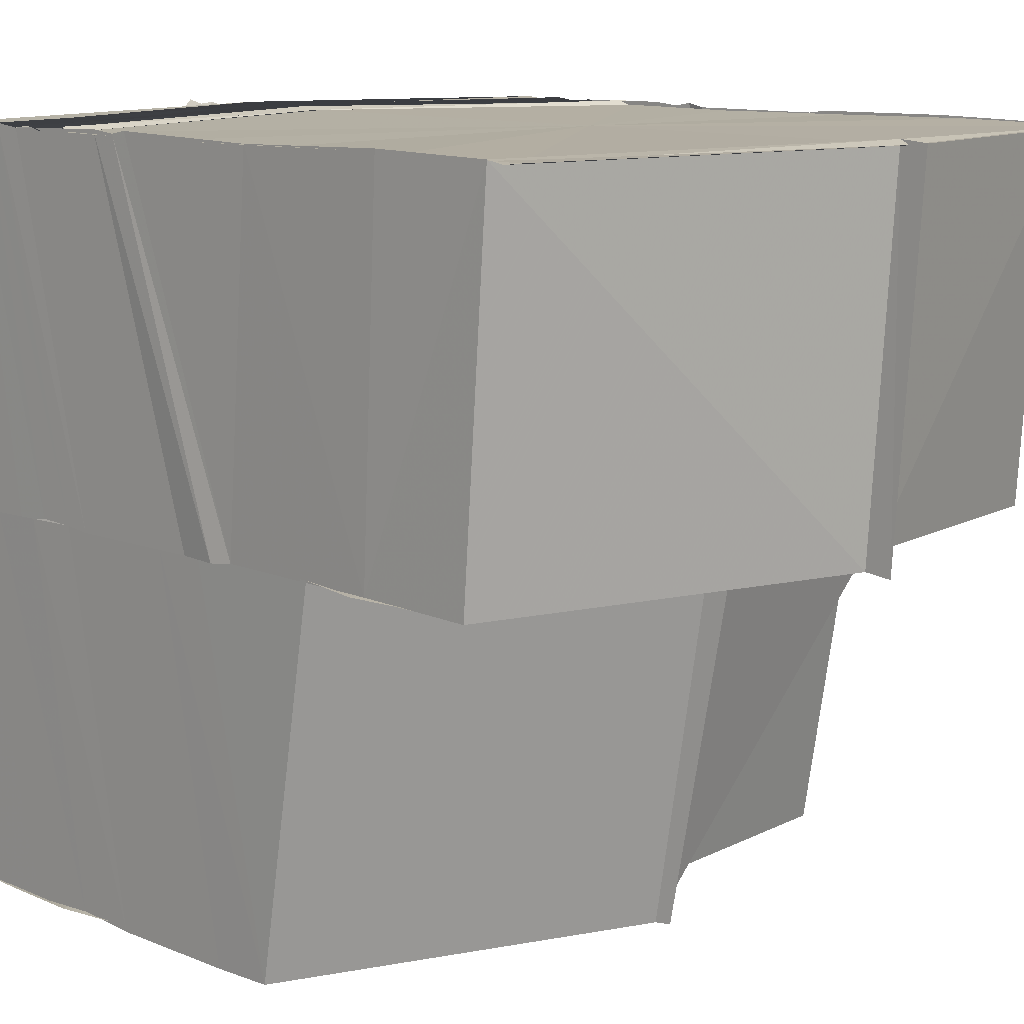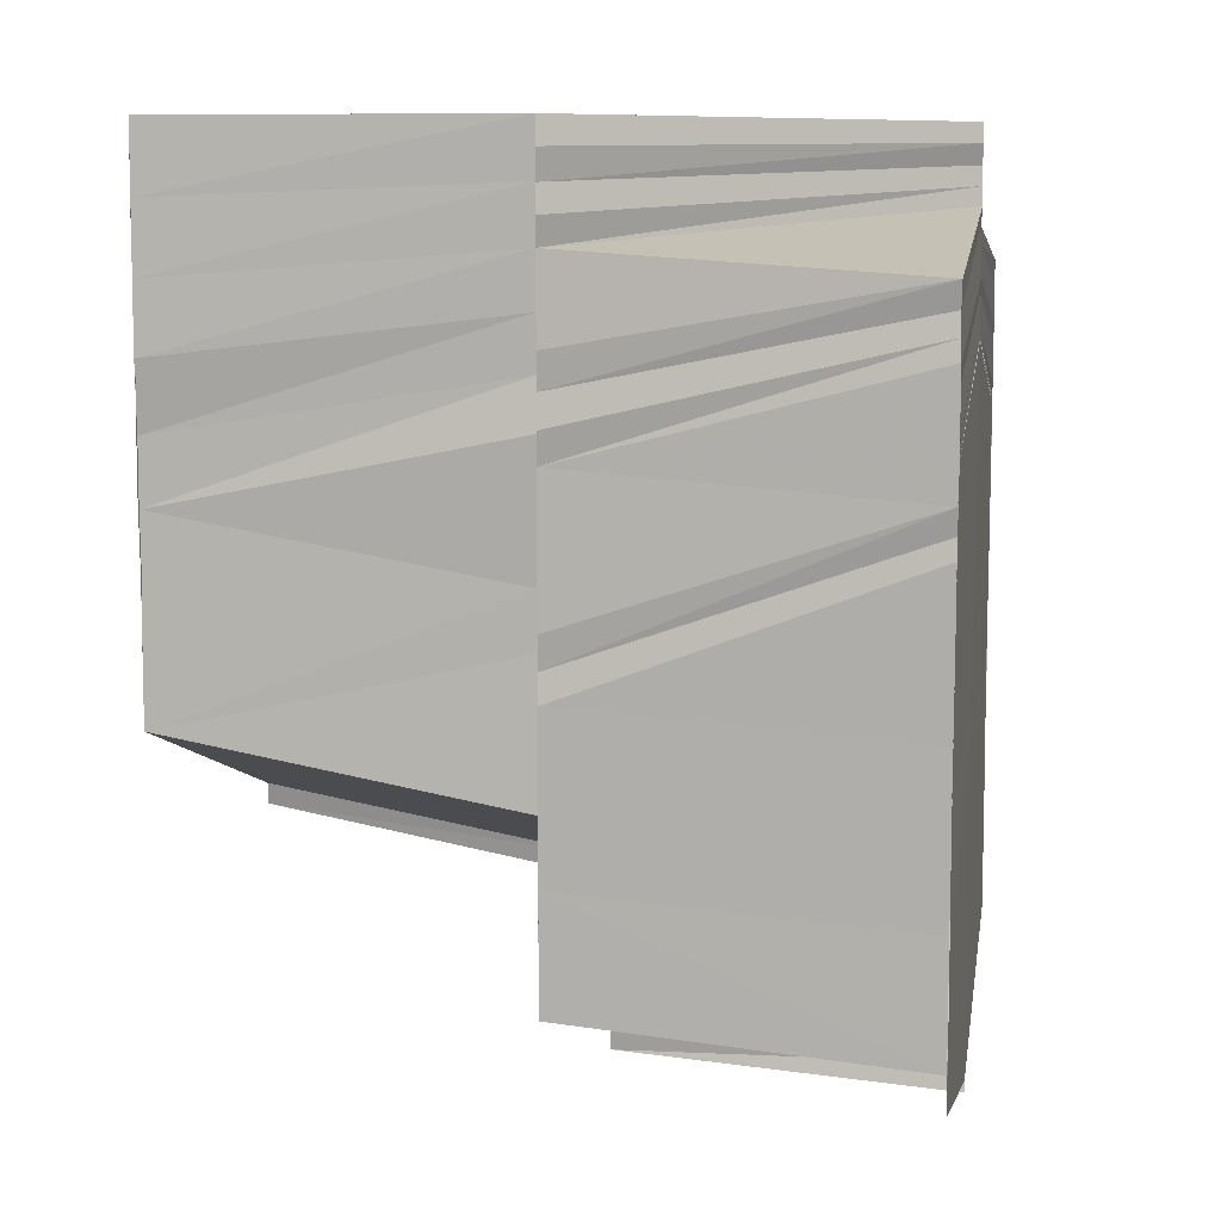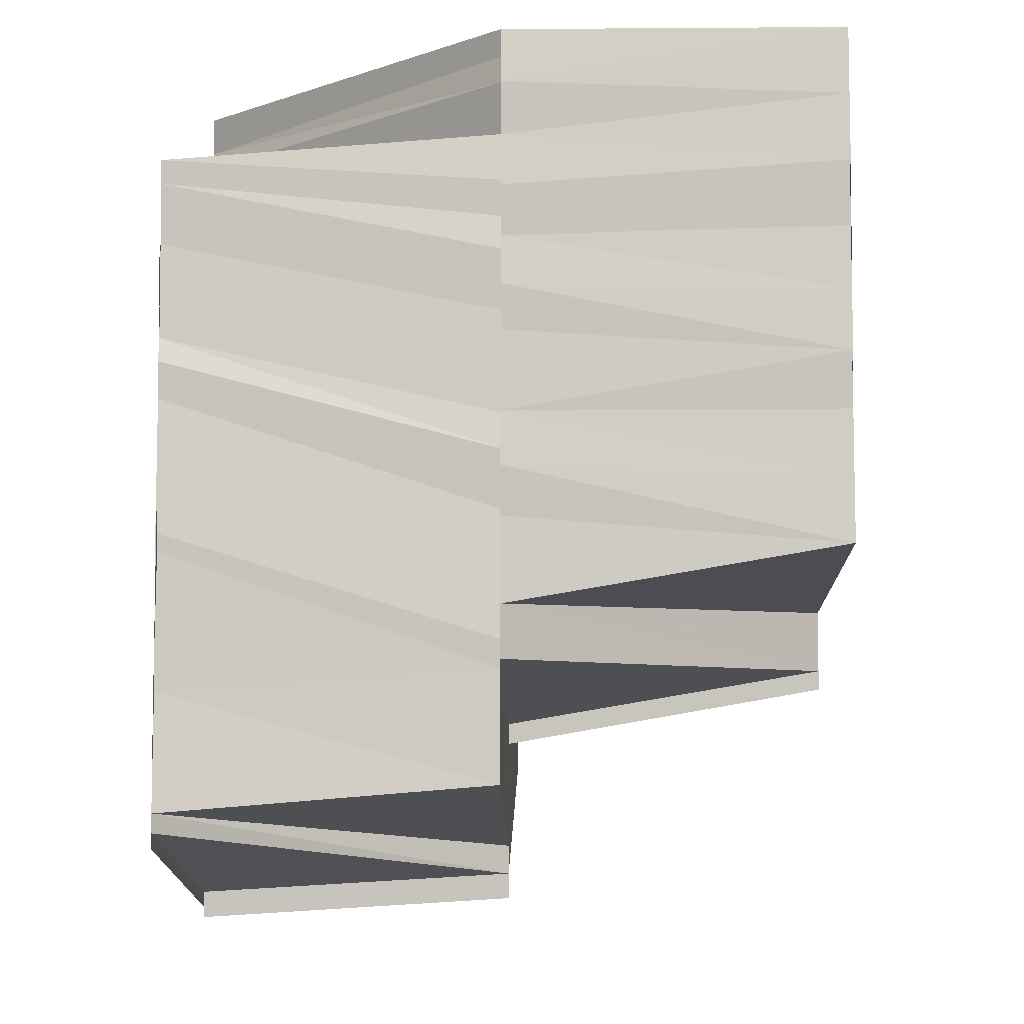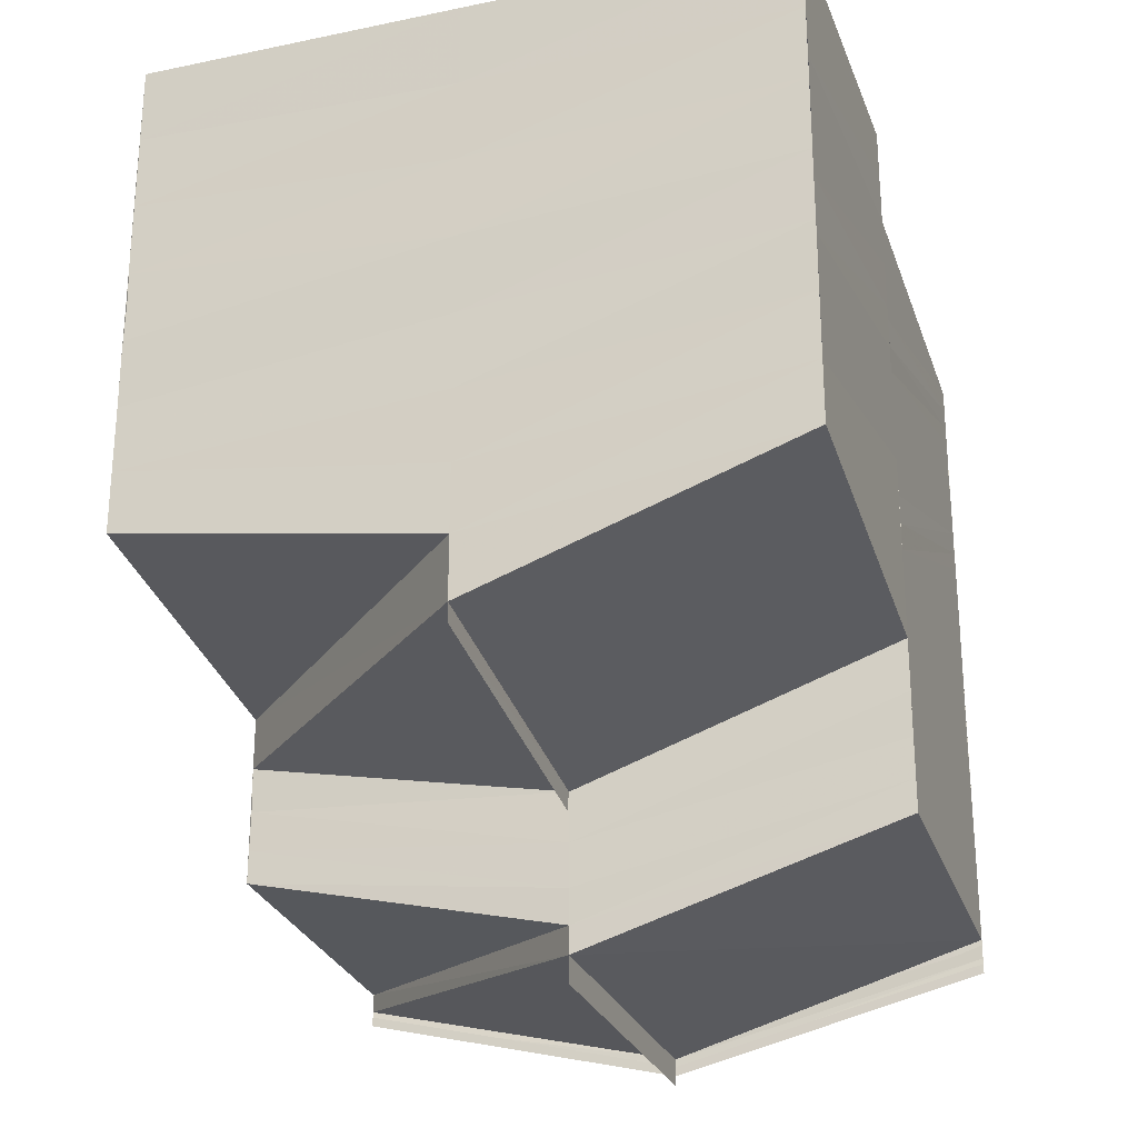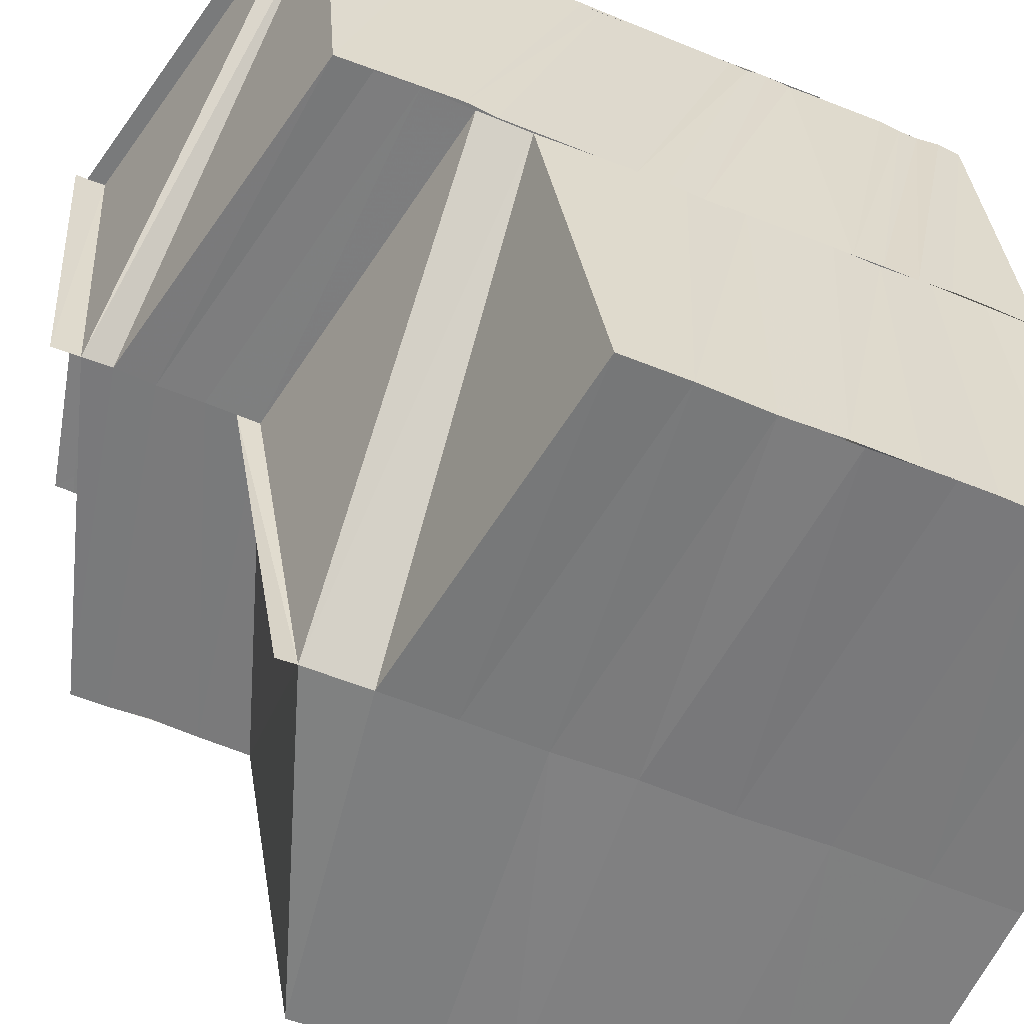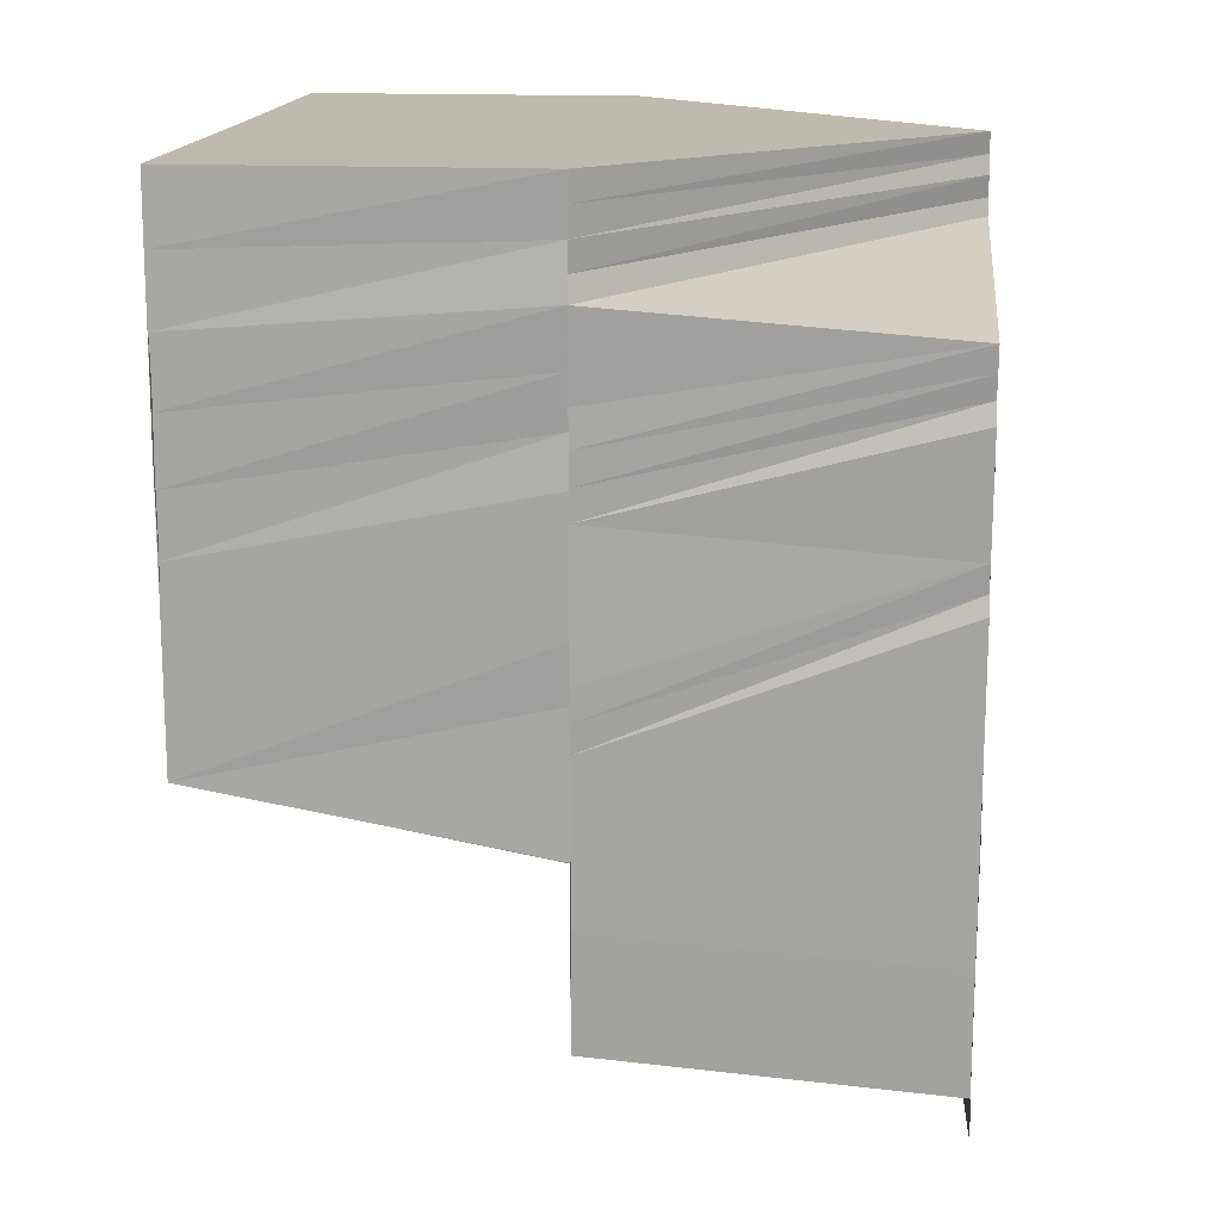
<metadata>
{"format":"obj","ext":"obj","renderer":"f3d","projection":"perspective","resolution":1024,"background":"white","views":[{"elev":10.9,"azim":135.8,"up":"+Y"},{"elev":8.6,"azim":100.1,"up":"+Z"},{"elev":-5.3,"azim":-88.6,"up":"+Z"},{"elev":-24.7,"azim":18.4,"up":"+Z"},{"elev":-58.9,"azim":-112.7,"up":"+Y"},{"elev":15.4,"azim":95.4,"up":"+Z"}]}
</metadata>
<code>
o 178
v 2215 1861 9.14
v 2215 1861 9.14
v 2215 1861 9.142
v 2215 1861 9.142
v 2215 1861 9.142
v 2215 1861 9.14
v 2215 1861 9.143
v 2215 1861 9.14
v 2215 1861 9.142
v 2215 1861 9.142
v 2215 1861 9.14
v 2215 1861 9.143
v 2215 1861 9.143
v 2215 1861 9.14
v 2215 1861 9.14
v 2215 1861 9.141
v 2215 1861 9.139
v 2215 1861 9.14
v 2215 1861 9.146
v 2215 1861 9.15
v 2215 1861 9.15
v 2215 1861 9.154
v 2215 1861 9.158
v 2215 1861 9.16
v 2215 1861 9.158
v 2215 1861 9.154
v 2215 1861 9.15
v 2215 1861 9.146
v 2215 1861 9.142
v 2215 1861 9.14
v 2215 1861 9.142
v 2215 1861 9.142
v 2215 1861 9.158
v 2215 1861 9.158
v 2215 1861 9.16
v 2215 1861 9.158
v 2215 1861 9.16
v 2215 1861 9.16
v 2215 1861 9.158
v 2215 1861 9.158
v 2215 1861 9.158
v 2215 1861 9.158
v 2215 1861 9.161
v 2215 1861 9.159
v 2215 1861 9.158
v 2215 1861 9.161
v 2215 1861 9.159
v 2215 1861 9.159
v 2215 1861 9.161
v 2215 1861 9.16
v 2215 1861 9.159
v 2215 1861 9.162
v 2215 1861 9.16
v 2215 1861 9.16
v 2215 1861 9.16
v 2215 1861 9.162
v 2215 1861 9.161
v 2215 1861 9.16
v 2215 1861 9.16
v 2215 1861 9.162
v 2215 1861 9.161
v 2215 1861 9.161
v 2215 1861 9.161
v 2215 1861 9.16
v 2215 1861 9.159
v 2215 1861 9.159
v 2215 1861 9.158
v 2215 1861 9.161
v 2215 1861 9.16
v 2215 1861 9.16
v 2215 1861 9.161
v 2215 1861 9.157
v 2215 1861 9.155
v 2215 1861 9.154
v 2215 1861 9.156
v 2215 1861 9.153
v 2215 1861 9.156
v 2215 1861 9.152
v 2215 1861 9.155
v 2215 1861 9.151
v 2215 1861 9.148
v 2215 1861 9.147
v 2215 1861 9.151
v 2215 1861 9.147
v 2215 1861 9.144
v 2215 1861 9.143
v 2215 1861 9.142
v 2215 1861 9.144
v 2215 1861 9.141
v 2215 1861 9.143
v 2215 1861 9.142
v 2215 1861 9.144
v 2215 1861 9.141
v 2215 1861 9.144
v 2215 1861 9.145
v 2215 1861 9.143
v 2215 1861 9.146
v 2215 1861 9.145
v 2215 1861 9.142
v 2215 1861 9.144
v 2215 1861 9.144
v 2215 1861 9.146
v 2215 1861 9.148
v 2215 1861 9.146
v 2215 1861 9.146
v 2215 1861 9.148
v 2215 1861 9.149
v 2215 1861 9.146
v 2215 1861 9.147
v 2215 1861 9.147
v 2215 1861 9.145
v 2215 1861 9.146
v 2215 1861 9.14
v 2215 1861 9.141
v 2215 1861 9.143
v 2215 1861 9.139
v 2215 1861 9.14
v 2215 1861 9.139
v 2215 1861 9.143
v 2215 1861 9.141
v 2215 1861 9.14
v 2215 1861 9.143
v 2215 1861 9.144
v 2215 1861 9.147
v 2215 1861 9.147
v 2215 1861 9.151
v 2215 1861 9.152
v 2215 1861 9.156
v 2215 1861 9.156
v 2215 1861 9.153
v 2215 1861 9.157
v 2215 1861 9.154
v 2215 1861 9.158
v 2215 1861 9.16
v 2215 1861 9.161
v 2215 1861 9.161
v 2215 1861 9.159
v 2215 1861 9.161
v 2215 1861 9.162
v 2215 1861 9.159
v 2215 1861 9.161
v 2215 1861 9.163
v 2215 1861 9.16
v 2215 1861 9.162
v 2215 1861 9.163
v 2215 1861 9.161
v 2215 1861 9.163
v 2215 1861 9.16
v 2215 1861 9.161
v 2215 1861 9.162
v 2215 1861 9.163
v 2215 1861 9.162
v 2215 1861 9.162
v 2215 1861 9.163
v 2215 1861 9.161
v 2215 1861 9.162
v 2215 1861 9.164
v 2215 1861 9.164
v 2215 1861 9.164
v 2215 1861 9.164
v 2215 1861 9.165
v 2215 1861 9.164
v 2215 1861 9.165
v 2215 1861 9.165
v 2215 1861 9.165
v 2215 1861 9.166
v 2215 1861 9.165
v 2215 1861 9.166
v 2215 1861 9.166
v 2215 1861 9.163
v 2215 1861 9.164
v 2215 1861 9.163
v 2215 1861 9.163
v 2215 1861 9.165
v 2215 1861 9.164
v 2215 1861 9.164
v 2215 1861 9.165
v 2215 1861 9.165
v 2215 1861 9.164
v 2215 1861 9.166
v 2215 1861 9.164
v 2215 1861 9.163
v 2215 1861 9.163
v 2215 1861 9.162
v 2215 1861 9.166
v 2215 1861 9.163
v 2215 1861 9.166
v 2215 1861 9.166
v 2215 1861 9.164
v 2215 1861 9.166
v 2215 1861 9.164
v 2215 1861 9.166
v 2215 1861 9.164
v 2215 1861 9.163
v 2215 1861 9.166
v 2215 1861 9.161
v 2215 1861 9.164
v 2215 1861 9.166
v 2215 1861 9.162
v 2215 1861 9.161
v 2215 1861 9.16
v 2215 1861 9.16
v 2215 1861 9.158
v 2215 1861 9.158
v 2215 1861 9.156
v 2215 1861 9.157
v 2215 1861 9.155
v 2215 1861 9.155
v 2215 1861 9.153
v 2215 1861 9.155
v 2215 1861 9.153
v 2215 1861 9.153
v 2215 1861 9.151
v 2215 1861 9.151
v 2215 1861 9.152
v 2215 1861 9.149
v 2215 1861 9.156
v 2215 1861 9.157
v 2215 1861 9.154
v 2215 1861 9.158
v 2215 1861 9.159
v 2215 1861 9.159
v 2215 1861 9.157
v 2215 1861 9.161
v 2215 1861 9.155
v 2215 1861 9.161
v 2215 1861 9.164
v 2215 1861 9.166
v 2215 1861 9.151
v 2215 1861 9.153
v 2215 1861 9.155
v 2215 1861 9.153
v 2215 1861 9.151
v 2215 1861 9.149
v 2215 1861 9.149
v 2215 1861 9.151
v 2215 1861 9.151
v 2215 1861 9.147
v 2215 1861 9.151
v 2215 1861 9.153
v 2215 1861 9.147
v 2215 1861 9.149
v 2215 1861 9.148
v 2215 1861 9.155
v 2215 1861 9.156
v 2215 1861 9.158
v 2215 1861 9.16
v 2215 1861 9.158
v 2215 1861 9.161
v 2215 1861 9.16
v 2215 1861 9.162
v 2215 1861 9.164
v 2215 1861 9.166
v 2215 1861 9.153
v 2215 1861 9.151
v 2215 1861 9.149
v 2215 1861 9.147
v 2215 1861 9.149
v 2215 1861 9.146
v 2215 1861 9.153
v 2215 1861 9.151
v 2215 1861 9.146
v 2215 1861 9.147
v 2215 1861 9.148
v 2215 1861 9.145
v 2215 1861 9.147
v 2215 1861 9.145
v 2215 1861 9.149
v 2215 1861 9.151
v 2215 1861 9.149
v 2215 1861 9.162
v 2215 1861 9.163
v 2215 1861 9.163
f 1 2 3
f 4 5 1
f 5 2 6
f 5 7 2
f 7 8 2
f 2 8 9
f 2 9 10
f 11 12 9
f 7 13 14
f 15 16 14
f 17 15 18
f 10 19 20
f 19 21 20
f 21 22 20
f 22 23 20
f 23 24 20
f 24 25 20
f 25 26 20
f 26 27 20
f 27 28 20
f 28 29 20
f 30 31 20
f 32 30 20
f 33 34 35
f 34 36 37
f 36 38 37
f 36 39 38
f 37 38 40
f 37 40 41
f 38 42 40
f 39 43 38
f 38 43 42
f 39 44 43
f 43 45 42
f 44 46 43
f 43 46 45
f 44 47 46
f 46 48 45
f 47 49 46
f 46 49 48
f 47 50 49
f 49 51 48
f 50 52 49
f 49 52 51
f 52 53 51
f 54 55 52
f 52 56 53
f 55 57 56
f 58 56 52
f 56 59 53
f 56 60 59
f 57 61 60
f 62 60 56
f 60 63 64
f 65 66 62
f 67 65 58
f 65 68 69
f 67 69 70
f 66 71 68
f 72 67 50
f 73 67 72
f 74 73 72
f 74 72 75
f 76 74 75
f 76 75 77
f 78 76 77
f 78 77 79
f 80 78 79
f 81 78 80
f 82 81 80
f 82 80 83
f 84 82 83
f 85 82 84
f 86 85 84
f 87 88 86
f 89 86 90
f 89 91 86
f 92 91 93
f 94 95 91
f 95 96 91
f 95 97 96
f 96 98 85
f 99 96 100
f 96 101 98
f 97 101 96
f 101 102 98
f 97 103 101
f 101 104 102
f 103 104 101
f 105 106 102
f 103 107 108
f 109 110 108
f 111 109 112
f 113 114 115
f 113 114 116
f 114 117 118
f 119 120 121
f 122 123 120
f 124 94 122
f 125 124 122
f 126 124 125
f 126 127 124
f 128 127 126
f 128 129 127
f 129 130 127
f 129 131 130
f 131 132 130
f 131 133 132
f 59 133 131
f 134 135 133
f 135 136 137
f 138 137 133
f 136 139 140
f 141 140 137
f 139 142 143
f 144 143 140
f 60 145 138
f 146 145 60
f 145 147 141
f 66 148 146
f 148 149 150
f 149 151 152
f 148 152 71
f 153 154 145
f 61 153 145
f 145 155 63
f 147 156 155
f 147 157 156
f 158 159 157
f 160 161 159
f 158 160 162
f 163 164 161
f 160 163 165
f 163 166 167
f 168 169 164
f 170 158 171
f 172 171 173
f 167 174 175
f 165 175 176
f 177 178 175
f 179 177 176
f 178 180 174
f 181 179 182
f 181 183 184
f 180 185 174
f 162 176 186
f 180 185 187
f 168 180 187
f 185 188 187
f 185 188 189
f 190 168 187
f 190 168 191
f 188 192 187
f 192 190 187
f 192 190 193
f 188 192 194
f 194 195 193
f 194 193 196
f 197 198 191
f 197 191 170
f 199 197 170
f 199 170 200
f 201 199 200
f 201 200 202
f 203 201 202
f 203 202 204
f 205 203 204
f 205 204 206
f 207 205 206
f 208 205 207
f 209 210 207
f 211 207 212
f 213 209 212
f 214 212 215
f 216 213 215
f 217 218 208
f 219 217 208
f 217 220 218
f 220 221 218
f 222 220 217
f 223 222 217
f 223 217 219
f 222 224 220
f 225 223 219
f 224 226 220
f 220 226 221
f 226 196 221
f 224 227 226
f 226 194 196
f 227 194 226
f 227 228 194
f 225 219 229
f 229 219 211
f 230 225 229
f 219 231 232
f 229 232 233
f 230 229 234
f 235 229 236
f 237 234 238
f 239 240 234
f 241 234 242
f 241 242 243
f 244 245 230
f 246 245 244
f 246 247 245
f 247 248 245
f 247 249 248
f 249 250 248
f 249 186 250
f 186 251 250
f 186 252 251
f 252 189 251
f 252 253 189
f 244 254 255
f 256 255 257
f 258 257 259
f 260 261 256
f 260 244 261
f 262 263 264
f 262 263 265
f 263 266 267
f 268 269 270
f 271 272 273

</code>
